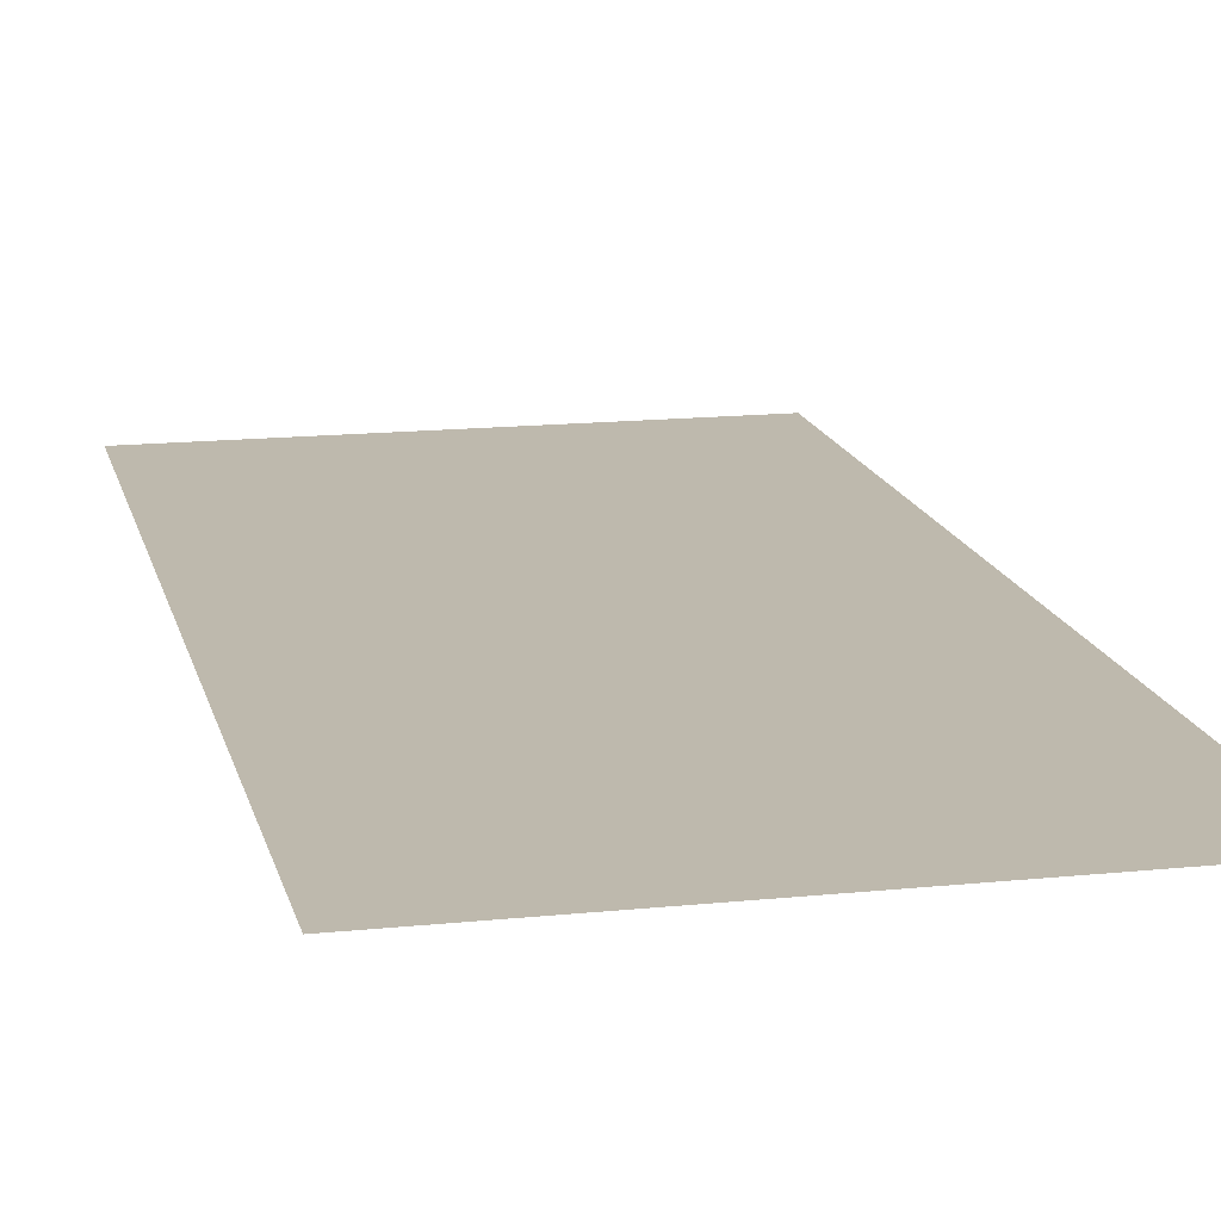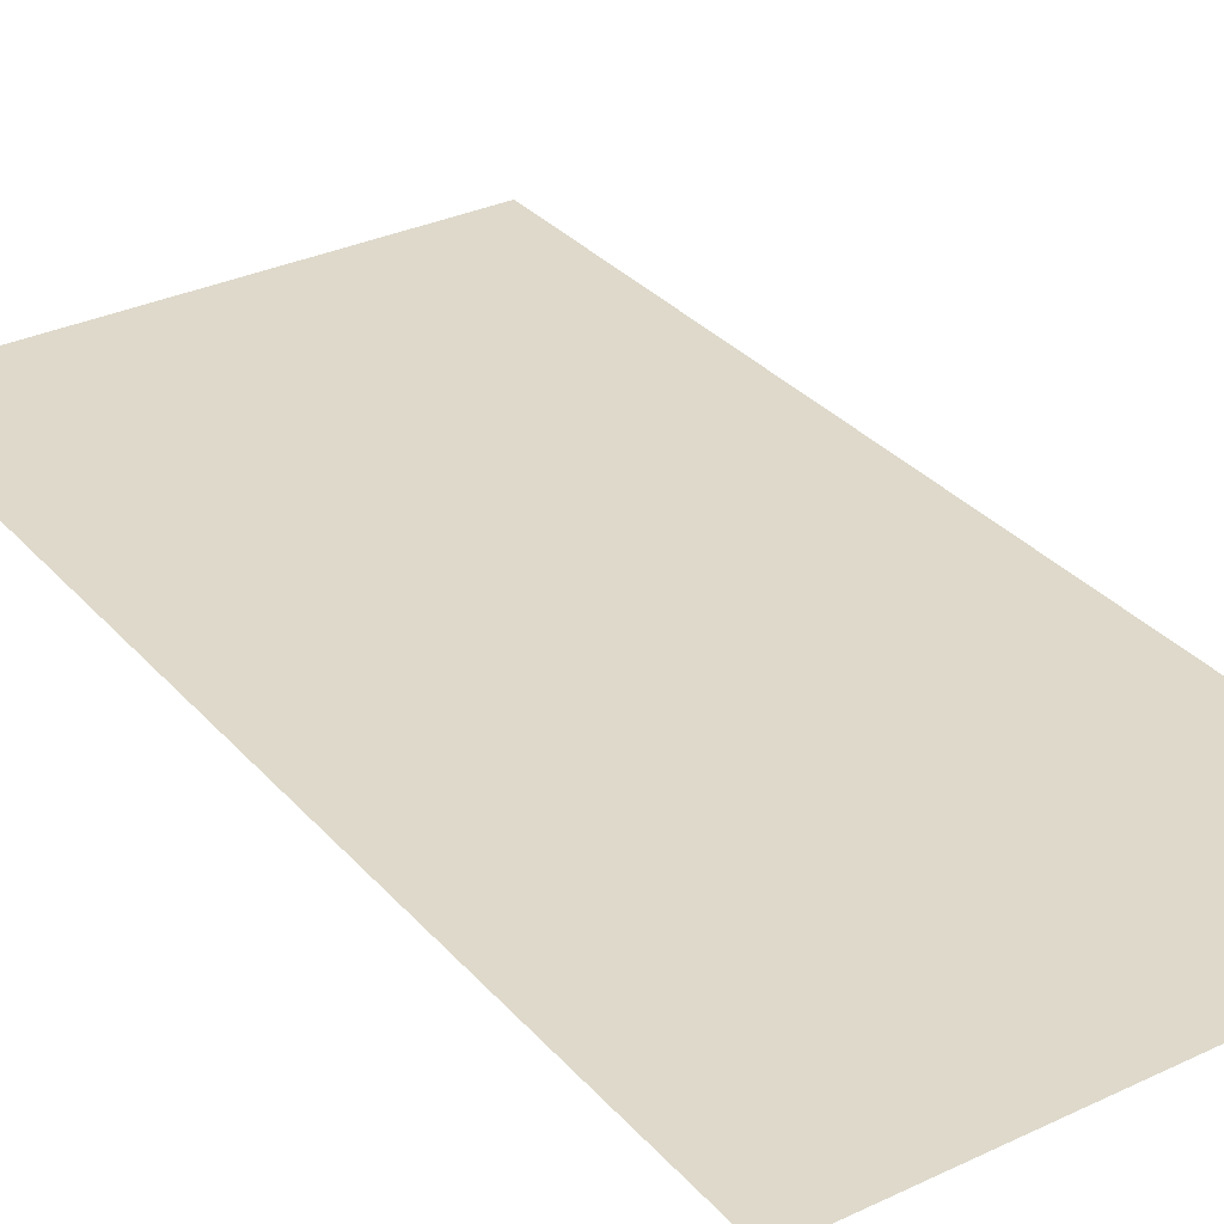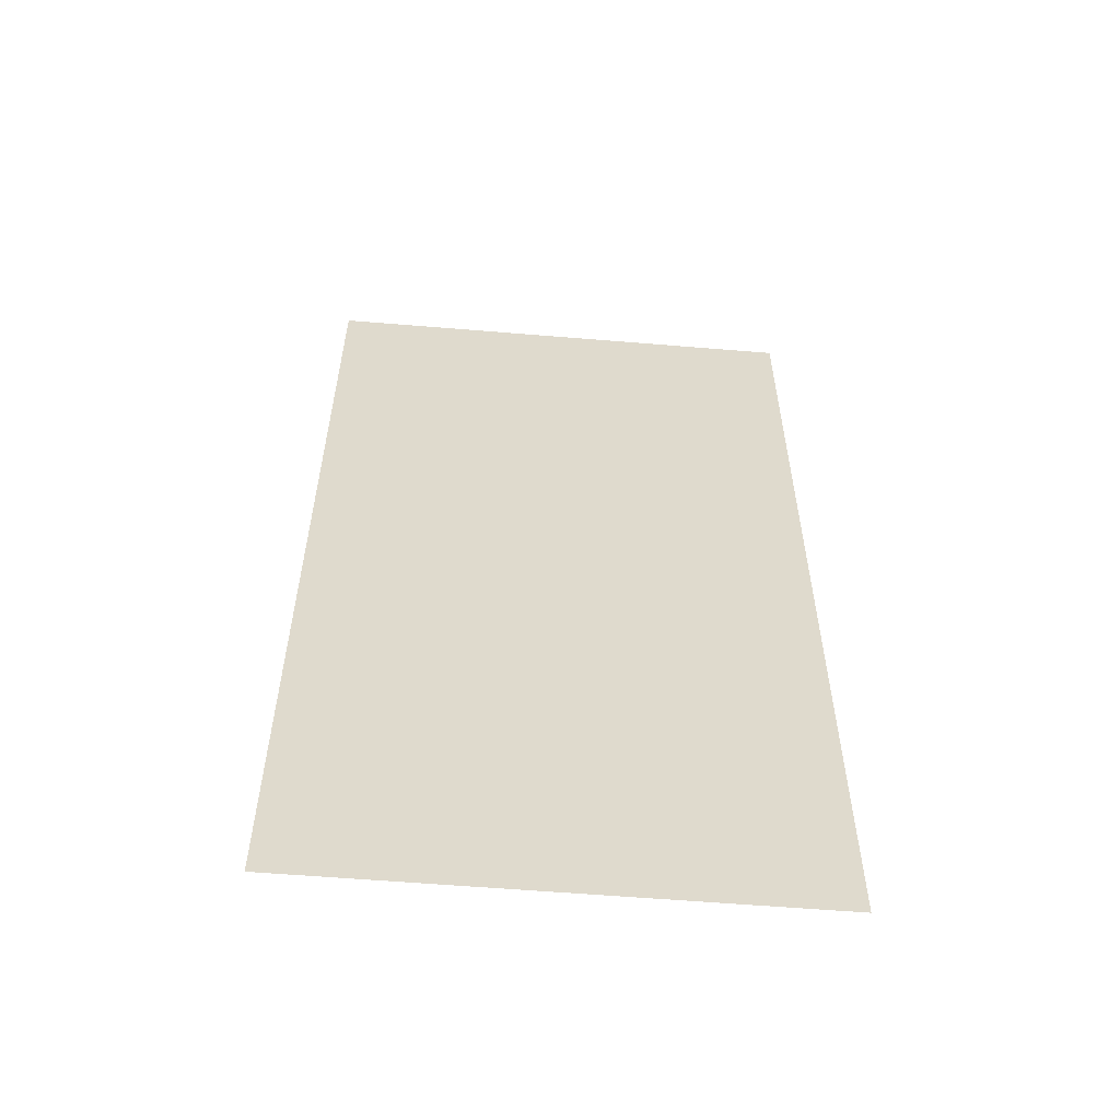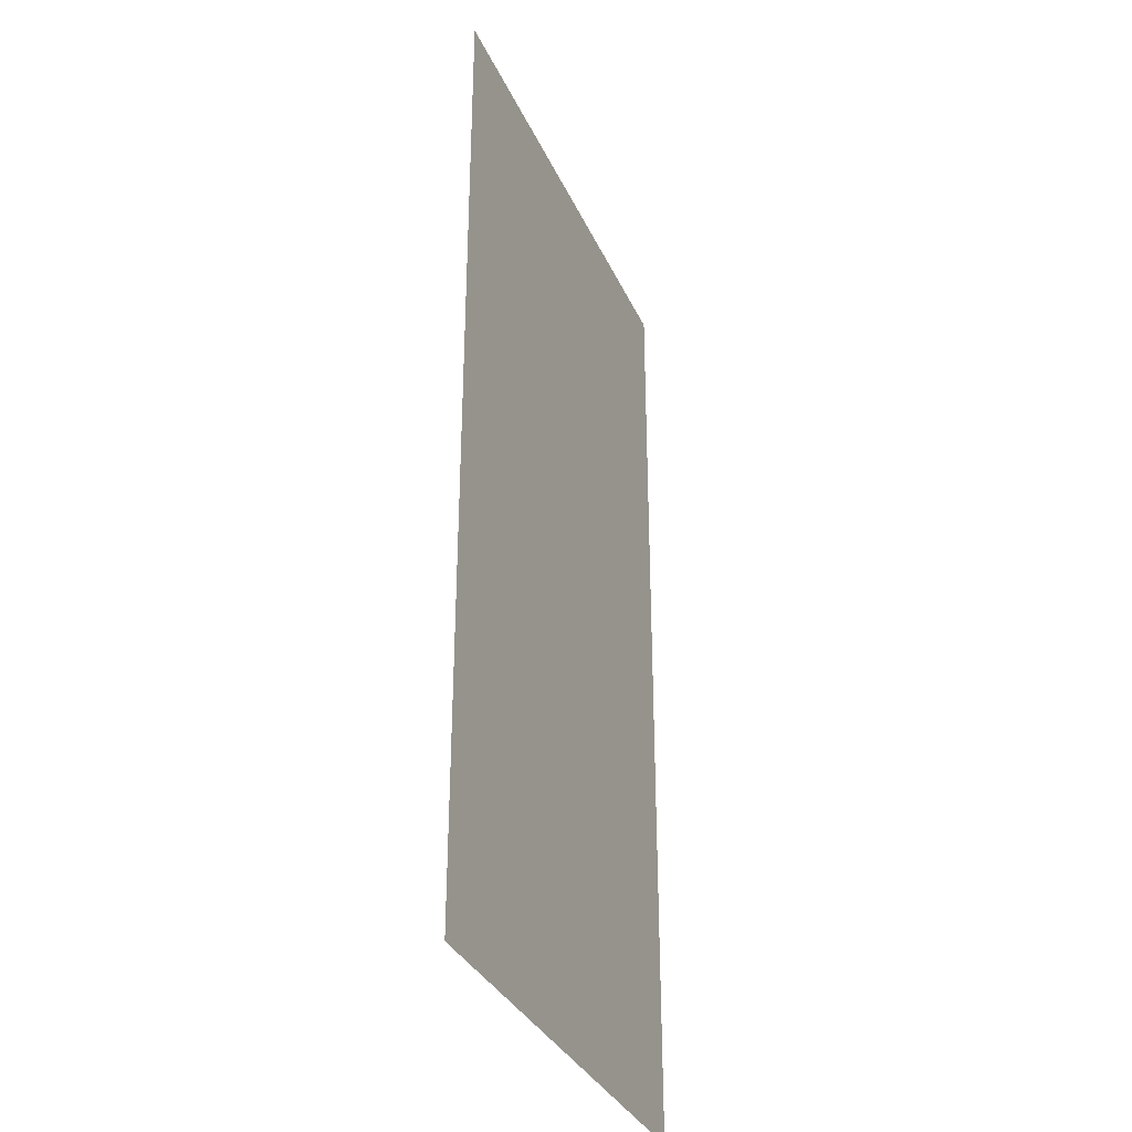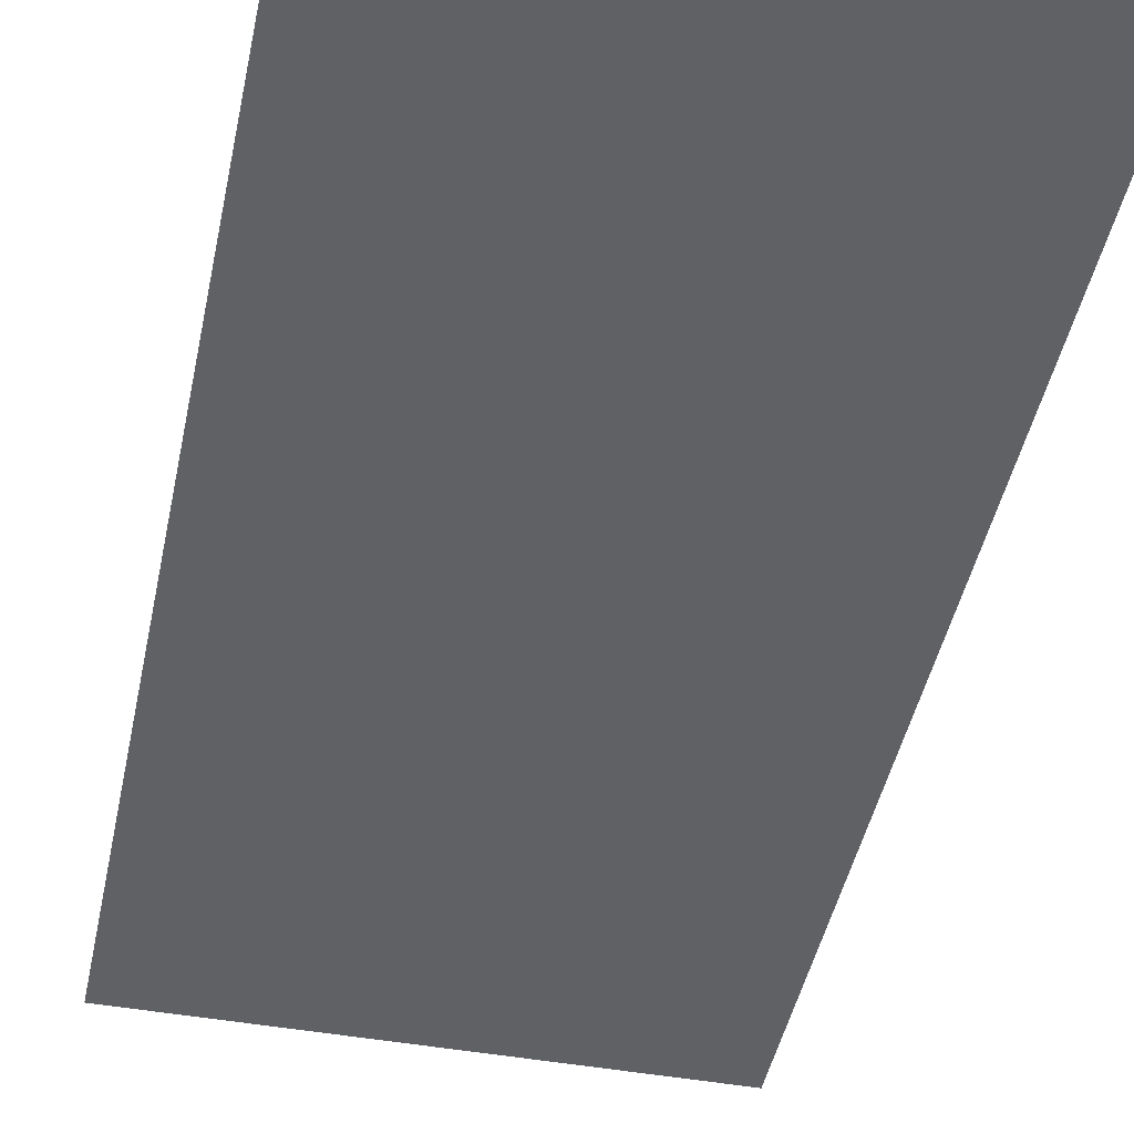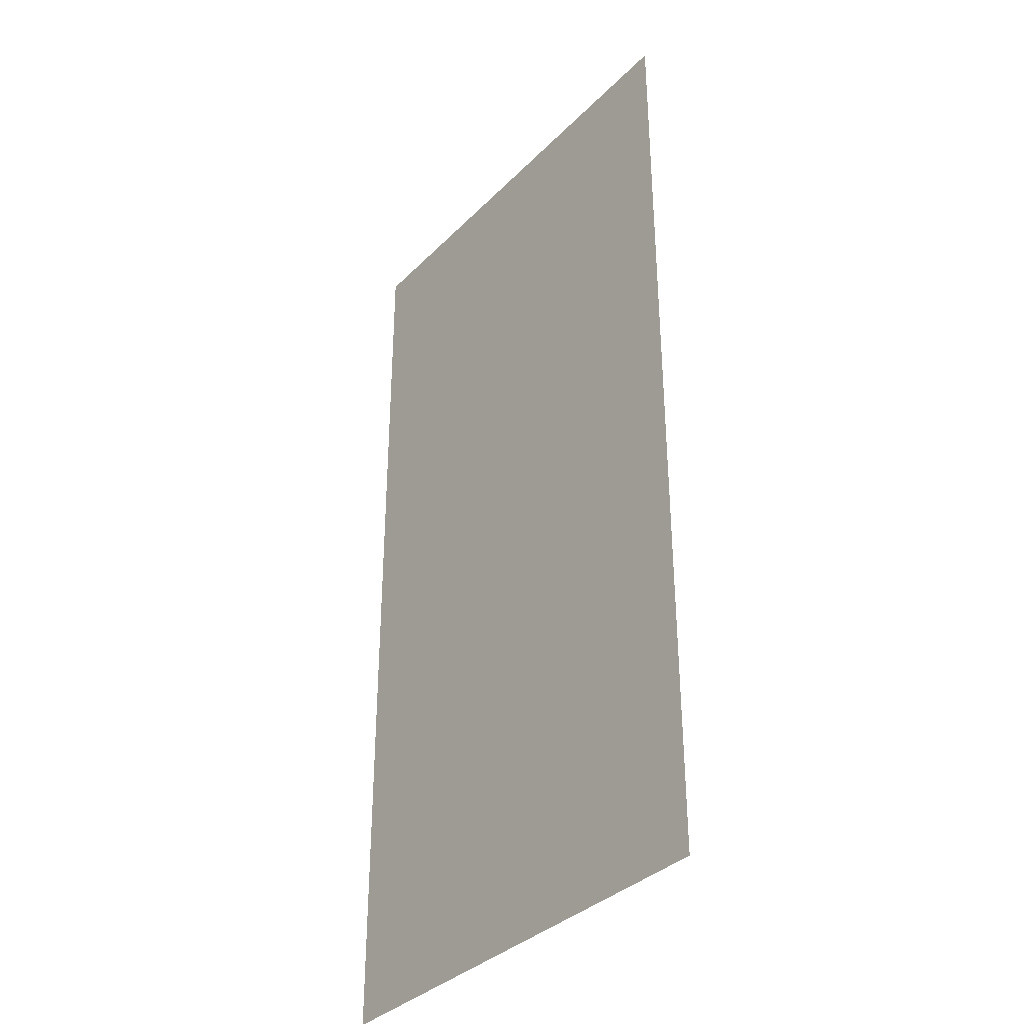
<metadata>
{"format":"obj","ext":"obj","renderer":"f3d","projection":"perspective","resolution":1024,"background":"white","views":[{"elev":15.3,"azim":167.5,"up":"+Z"},{"elev":31.8,"azim":-33.7,"up":"+Z"},{"elev":-58.1,"azim":175.1,"up":"+Y"},{"elev":-33.7,"azim":-68.2,"up":"+Y"},{"elev":-45.4,"azim":168.3,"up":"+Z"},{"elev":-35.2,"azim":-127.5,"up":"+Y"}]}
</metadata>
<code>
o Plane.001
v -0.5 -0.5 0.49
v 0.5 -0.5 0.49
v -0.5 1.5 0.49
v 0.5 1.5 0.49
f 1 2 4 3

</code>
